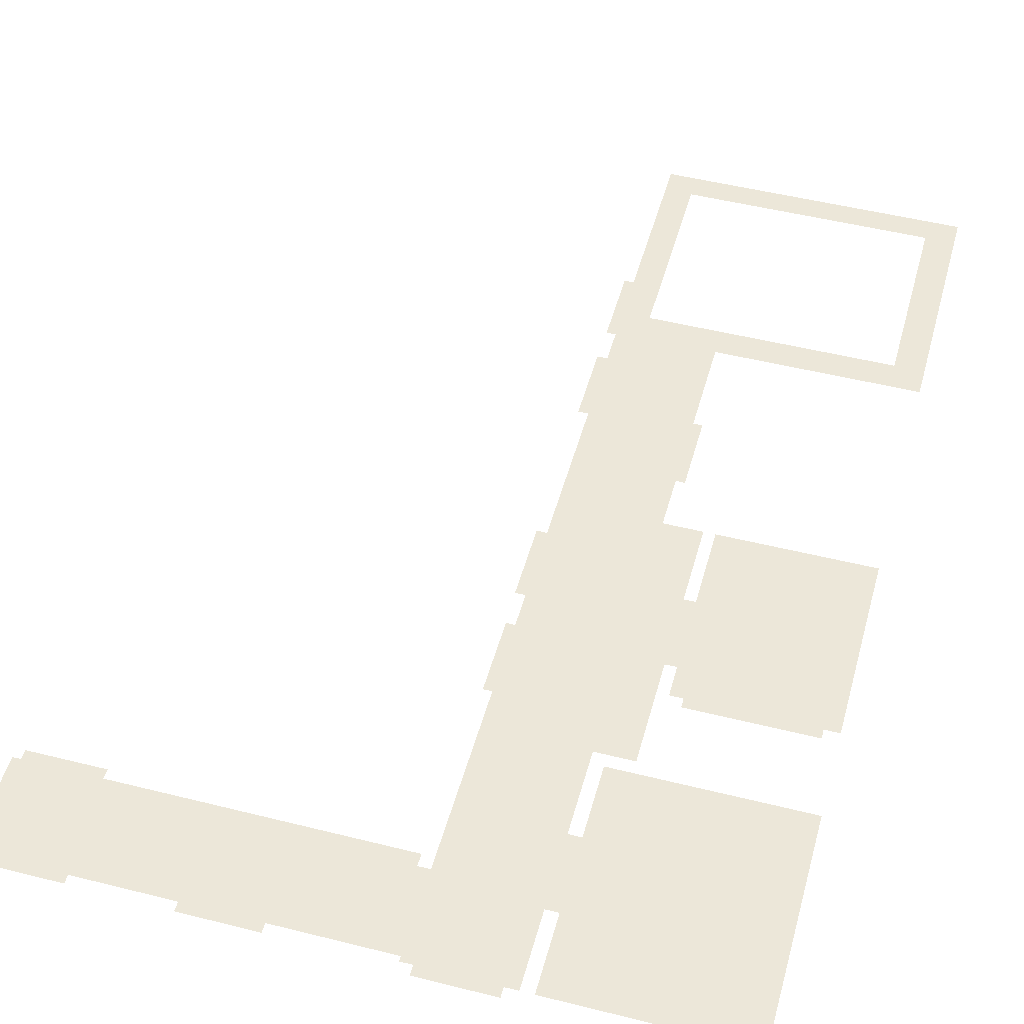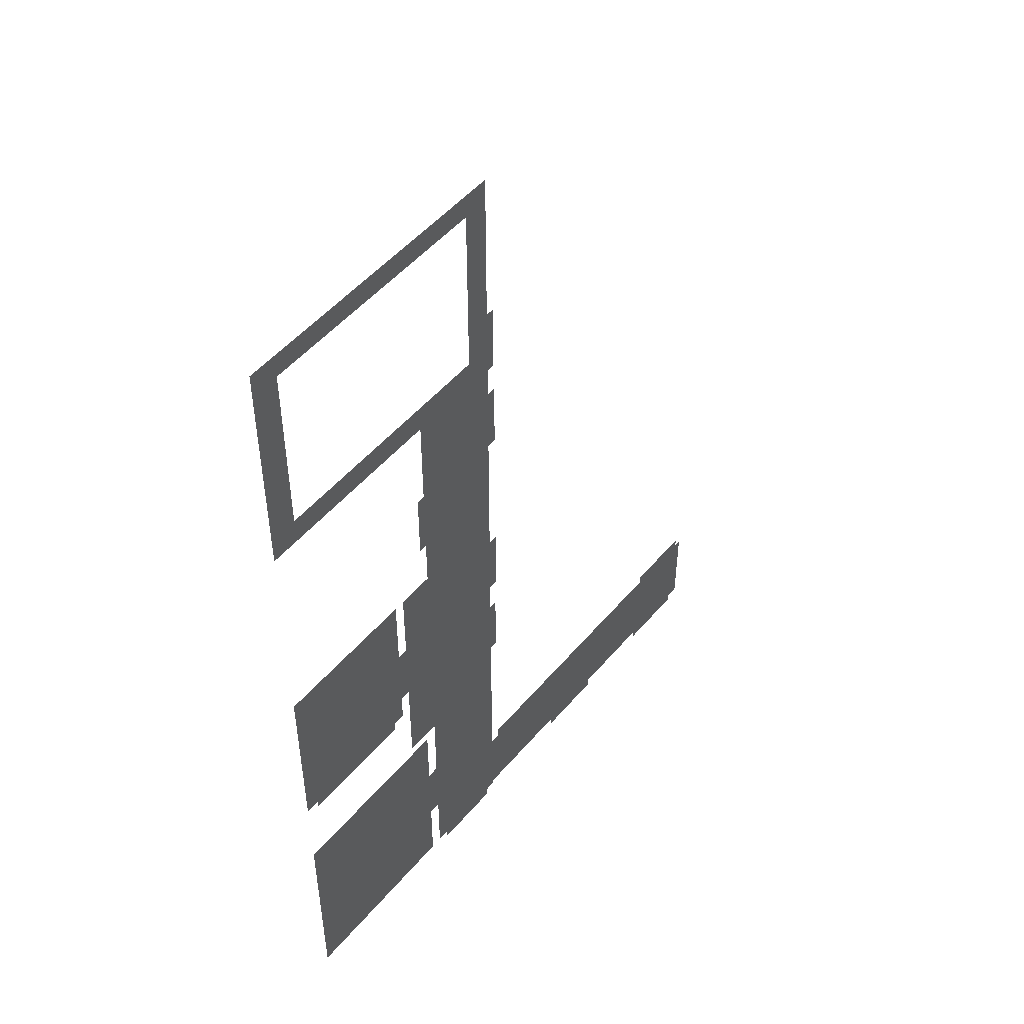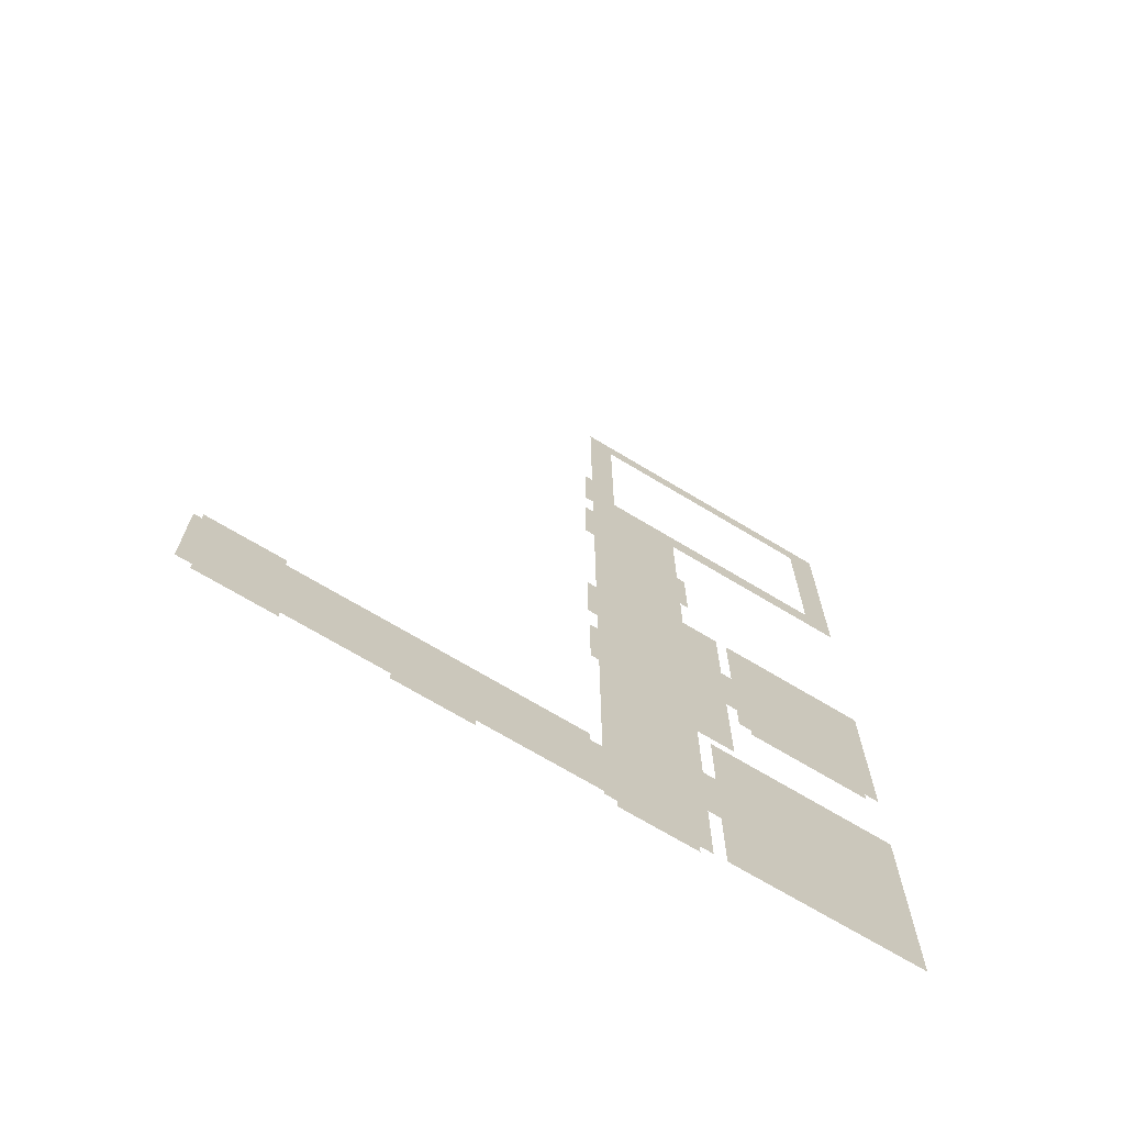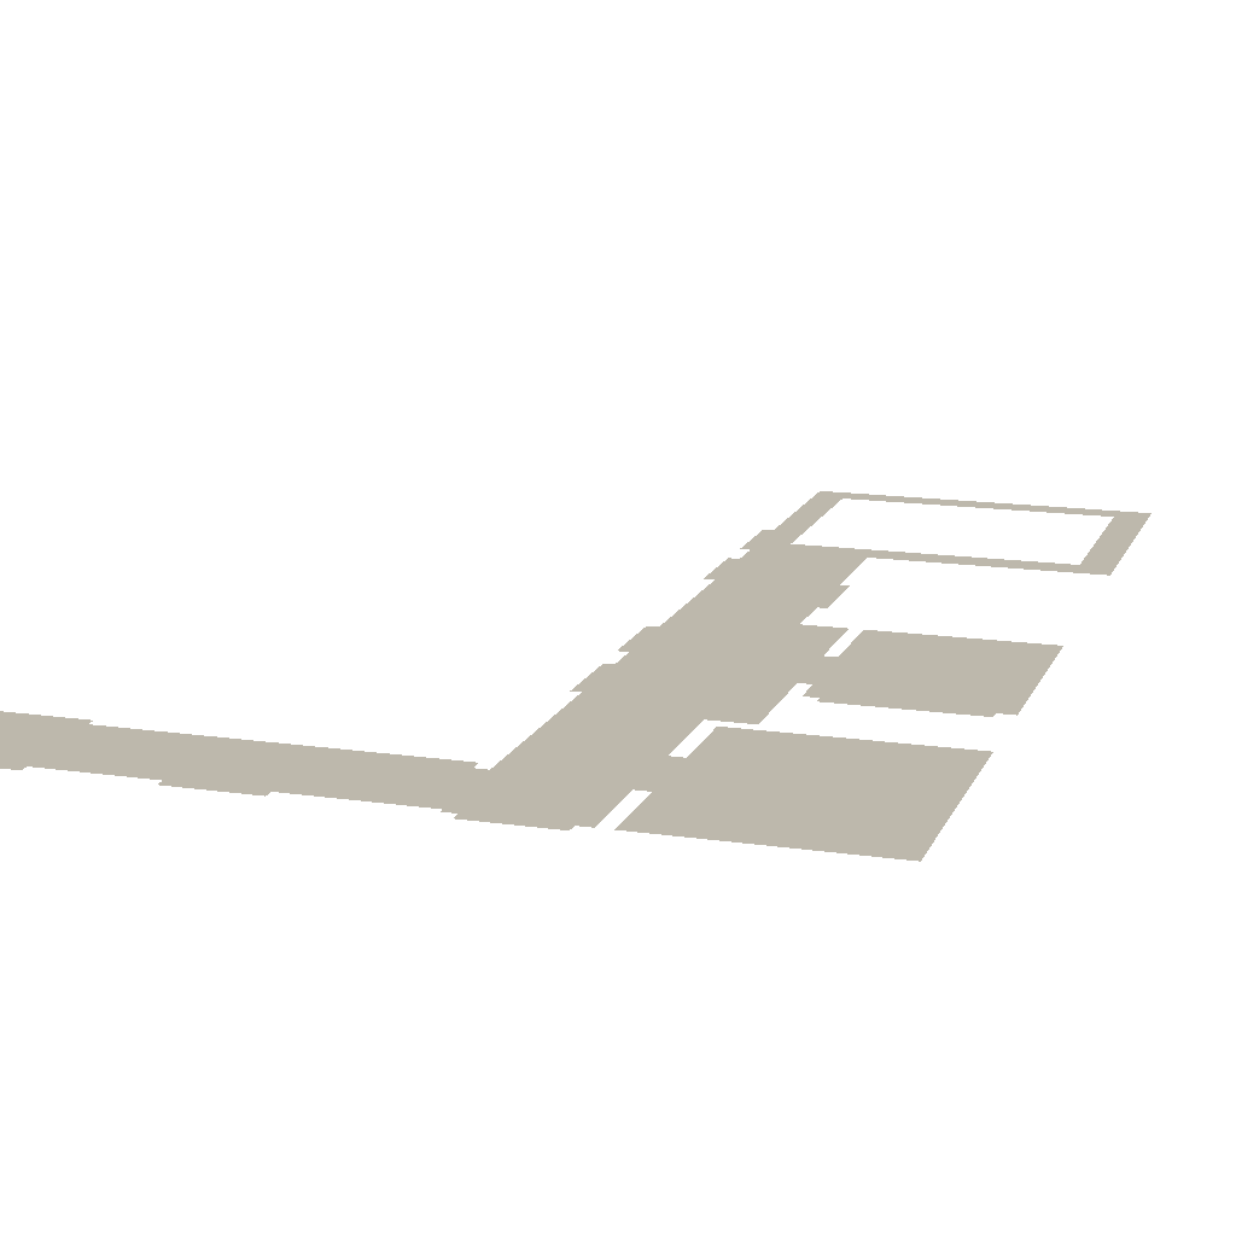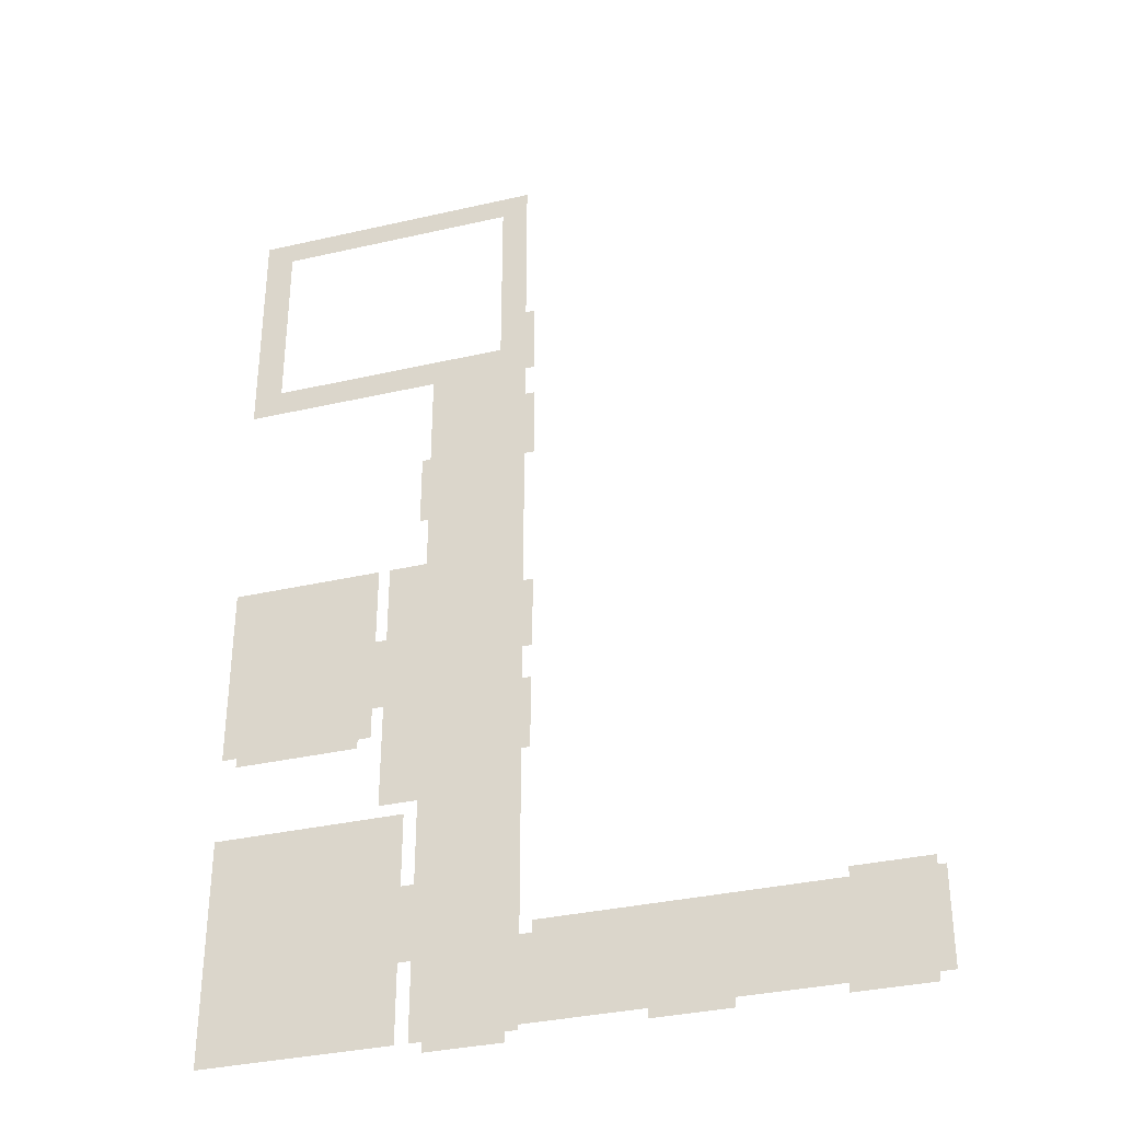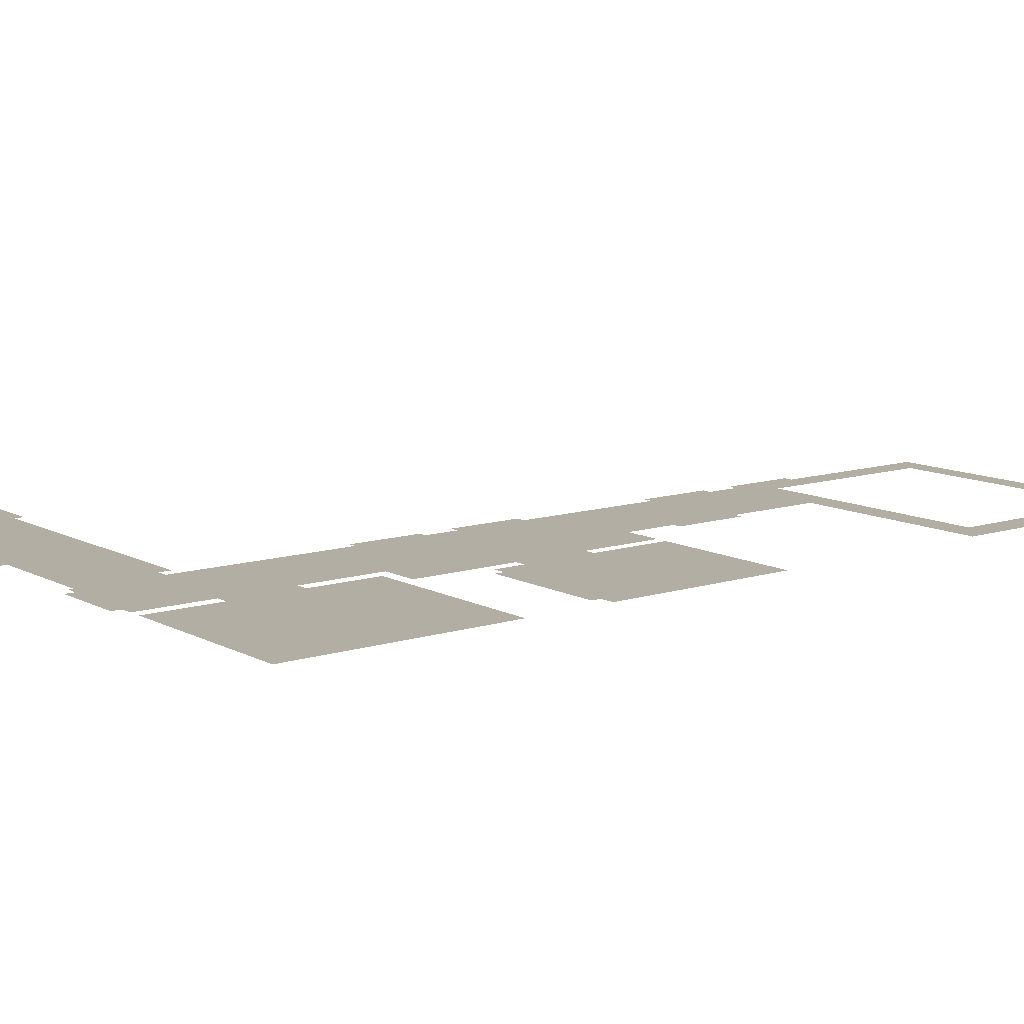
<metadata>
{"format":"obj","ext":"obj","renderer":"f3d","projection":"perspective","resolution":1024,"background":"white","views":[{"elev":50.0,"azim":-164.6,"up":"+Y"},{"elev":50.2,"azim":-51.5,"up":"+Z"},{"elev":-70.4,"azim":148.9,"up":"+Z"},{"elev":14.8,"azim":-162.3,"up":"+Y"},{"elev":-34.6,"azim":17.1,"up":"+Z"},{"elev":11.0,"azim":-128.0,"up":"+Y"}]}
</metadata>
<code>
g default
v -13.56 0 -14.07
v -6.064 0 -14.07
v -13.56 0 -5.054
v -6.064 0 -5.054
v -6.064 -0 -7.995
v -6.064 0 -10.98
v -5.971 -0 -7.995
v -5.971 0 -10.98
g KitchenFloor1 Tiles_Group_Geo Tiles_Group SplitOut
f 5 3 4
f 6 1 3 5
f 2 1 6
f 7 8 6 5
g default
v -5.538 0 5.934
v -7.068 0 5.934
v -5.551 0 -4.565
v -7.072 0 -4.565
v -5.552 0 -14.07
v -1.564 0 -14.07
v -1.564 0 4.365
v -7.068 -0 2.682
v -5.542 0 2.174
v -1.564 0 1.364
v -7.069 0 -0.3139
v -5.545 0 -0.2458
v -1.564 0 -0.03168
v -1.564 -0 -3.038
v -5.538 0 8.062
v -1.564 -0 10.48
v -5.538 0 11.04
v -1.564 -0 13.49
v -5.551 -0 -7.995
v -1.564 -0 -10.51
v -5.552 0 -10.98
v -1.564 0 -13.87
v -7.193 -0 2.682
v -7.193 0 -0.3139
v -5.89 0 11.04
v -5.89 0 8.062
v -1.172 -0 13.49
v -1.172 -0 10.48
v -1.172 0 4.365
v -1.172 0 1.364
v -1.324 0 -10.51
v -1.324 0 -13.87
v -5.041 0 -14.07
v -2.038 0 -14.07
v -2.038 0 -14.47
v -5.041 0 -14.47
v -1.22 0 -0.03168
v -1.22 -0 -3.038
v -1.564 -0 14.09
v -5.538 0 14.09
v -5.538 0 6.211
v -1.564 0 6.209
v -5.551 -0 -4.624
v -1.564 -0 -4.622
v -5.971 -0 -7.995
v -5.971 0 -10.98
v -1.095 0 -10.03
v 10.13 0 -10.03
v 13.13 0 -10.03
v 13.44 0 -10.03
v 9.857 0 -13.87
v 12.85 0 -13.87
v 13.44 0 -13.87
v -1.095 0 -13.87
v 3.022 0 -13.87
v 3.022 0 -10.03
v 6.021 0 -13.87
v 6.021 0 -10.03
v -1.095 0 -10.51
v 3.022 0 -14.25
v 6.021 -0 -14.25
v 9.857 0 -14.22
v 12.85 0 -14.22
v 10.13 0 -9.641
v 13.13 0 -9.643
v 7.819 0 -10.03
v 7.818 0 -13.87
v -0.06158 0 -10.03
v -0.0609 0 -13.87
g Tiles_Group_Geo Tiles_Group SplitOut polySurface114
f 20 21 22 11
f 12 19 20 11
f 49 50 15 9
f 17 16 10 9
f 9 15 18 17
f 20 19 16 17
f 17 18 21 20
f 42 30 14
f 26 24 23 25
f 51 52 28 27
f 27 28 30 29
f 16 19 32 31
f 25 23 34 33
f 24 26 35 36
f 18 15 37 38
f 30 28 39 40
f 29 41 13
f 29 30 42 41
f 41 42 43 44
f 22 21 45 46
f 48 47 26 25
f 24 50 49 23
f 11 22 52 51
f 27 29 54 53
f 65 66 74 75
f 60 59 56 57
f 57 58 61 60
f 76 67 55
f 63 64 66 65
f 67 62 40 39
f 63 65 69 68
f 59 60 71 70
f 57 56 72 73
f 75 74 56 59
f 64 63 77 76
f 76 77 62 67
g default
v -5.538 0 14.94
v -1.564 0 14.82
v -1.564 -0 14.09
v -5.538 0 14.09
v -12.39 0 16.06
v -12.39 0 23.46
v -2.643 0 23.46
v -13.56 0 14.94
v -13.56 0 24.44
v -1.564 0 24.44
v -2.643 0 16.06
v -5.538 0 16.06
v -2.643 0 17.82
v -1.564 0 17.82
v -1.202 0 17.82
v -1.202 0 14.82
v -11.88 0 24.44
v -11.88 0 23.46
v -8.869 0 24.44
v -8.869 0 23.46
v -7.939 0 16.06
v -7.939 0 14.94
v -12.39 0 20
v -13.56 0 20
v -2.643 0 20
v -1.564 0 20
v -6.953 0 23.46
v -6.954 0 24.44
g Tiles_Group_Geo Tiles_Group SplitOut polySurface115
f 79 80 81 78
f 83 100 101 86
f 99 85 82 98
f 94 95 83 86
f 88 90 91 79
f 79 78 89 88
f 91 90 102 103
f 79 91 92 93
f 96 97 95 94
f 84 104 105 87
f 78 99 98 89
f 101 100 82 85
f 103 102 84 87
f 105 104 97 96
g default
v -7.193 0 2.682
v -7.193 0 -0.3139
v -12.97 0 -1.958
v -7.521 0 2.682
v -7.521 0 -0.3139
v -8.041 0 -1.958
v -8.041 0 -1.577
v -12.97 0 -1.577
v -13.56 0 -1.577
v -13.56 0 5.934
v -7.521 0 5.934
v -7.521 0 -1.577
v -13.56 -0 2.682
v -13.56 0 -0.3139
g Tiles_Group_Geo Tiles_Group SplitOut BathroomFloor
f 106 107 110 109
f 113 112 111 108
f 115 116 109 118
f 117 112 110
f 110 119 118 109
f 113 119 110 112
f 114 119 113

</code>
